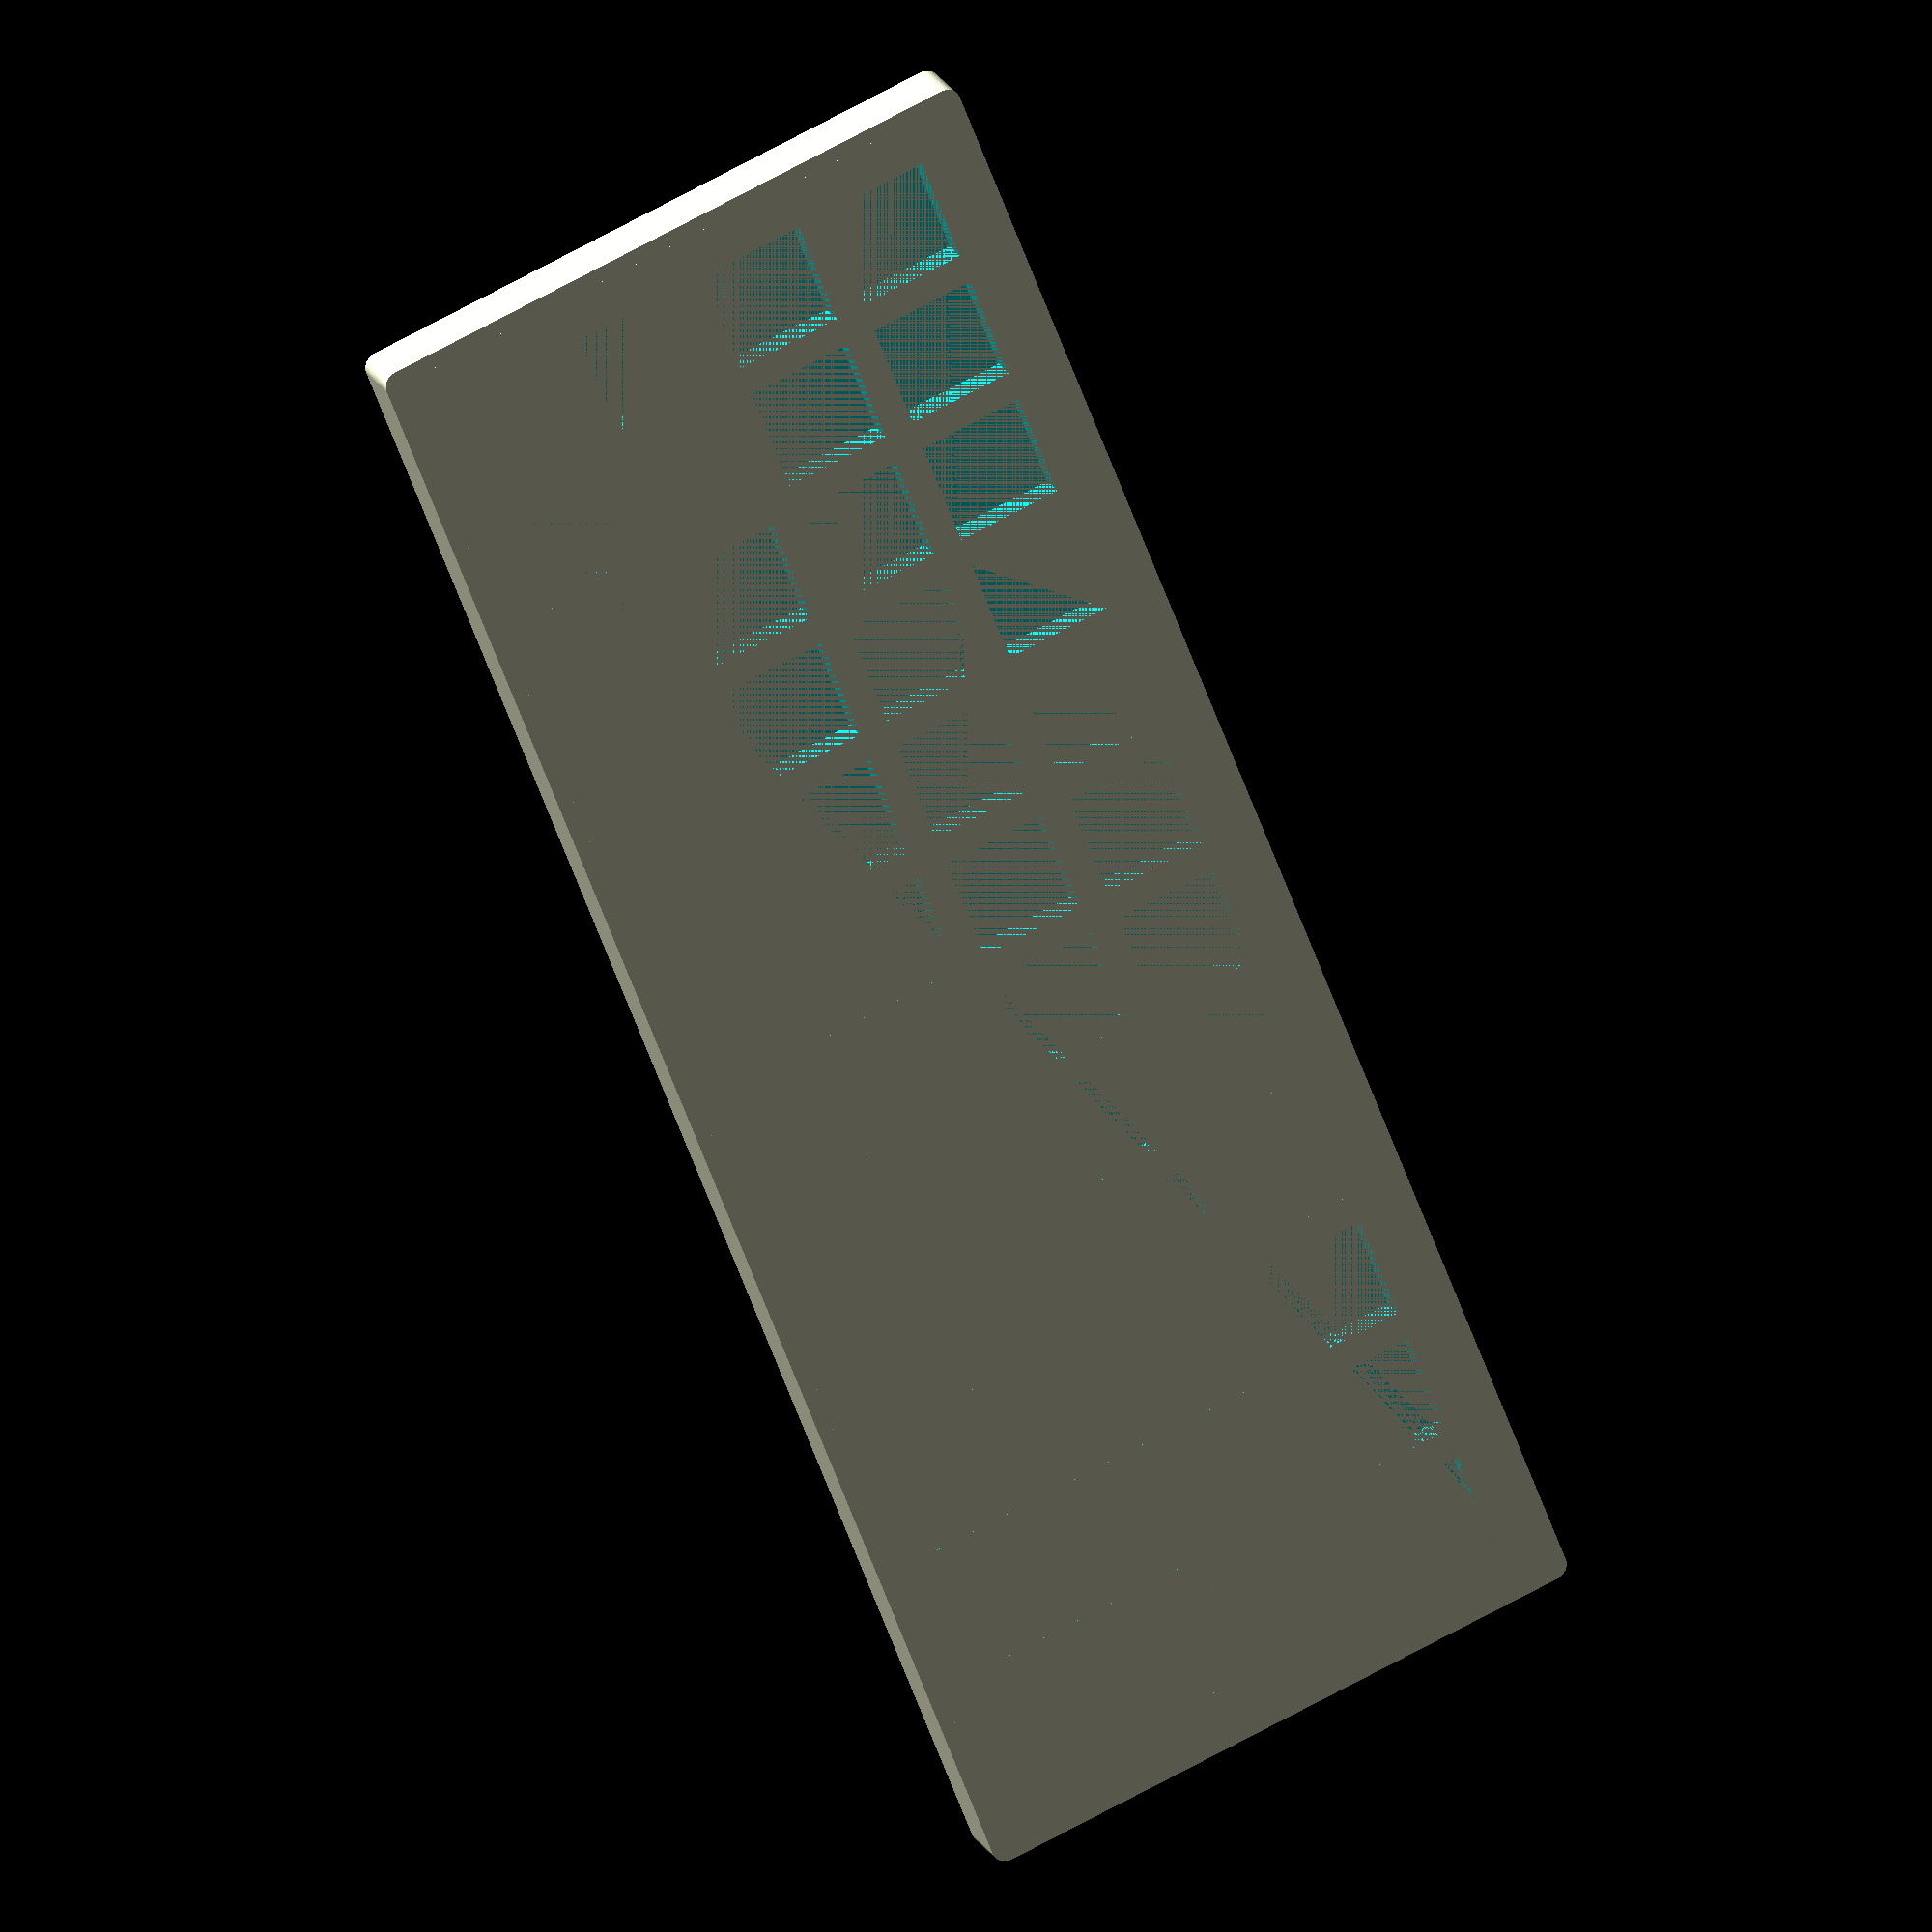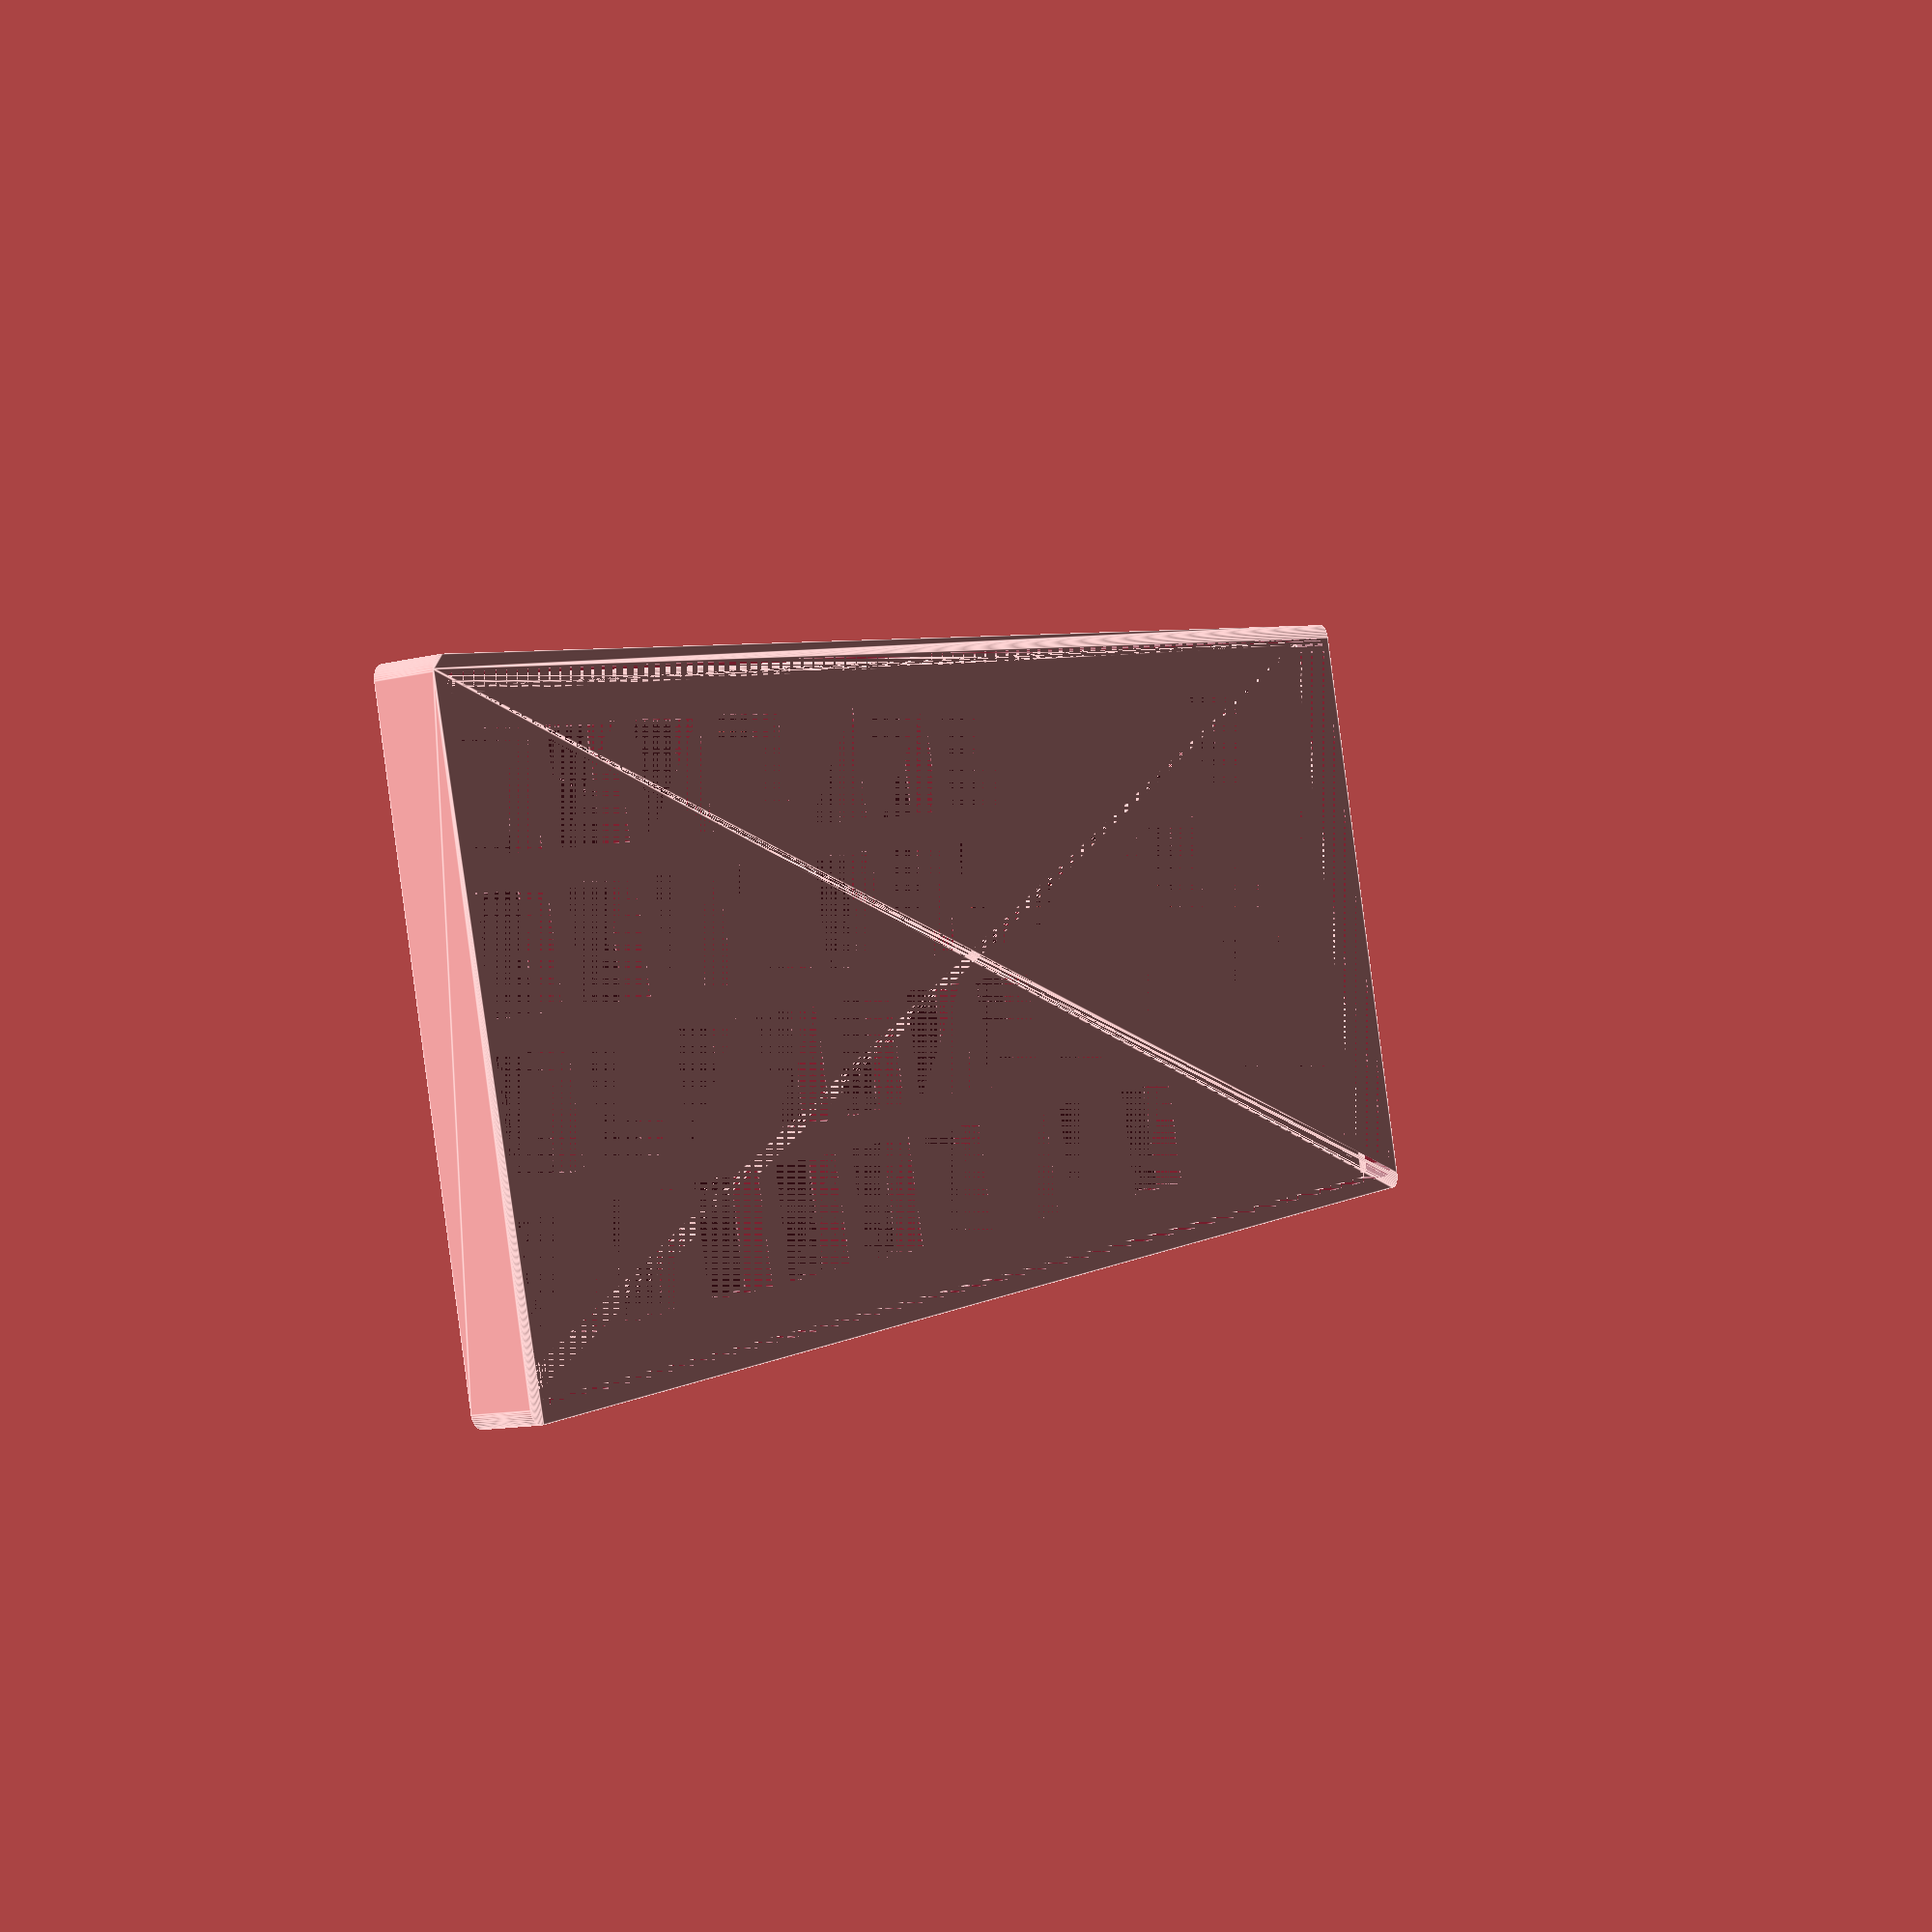
<openscad>
$fn=50;
plateZ=2;
rows=4;
columns=12;
switchSide = 14.2;
switchMargin = 4;
plateMargin=4;
plateBoxZ=4;
plateBoxThickness=2;

minkowskiCylinderRadius=2;


//plateW=columns*(switchSide + switchMargin)+2*plateMargin - switchMargin;
//plateH=rows*(switchSide + switchMargin)+2*plateMargin - switchMargin;

plateW=(columns*switchSide) + (columns-1)*switchMargin +2*plateMargin;
plateH=(rows*switchSide) + (rows-1)*switchMargin +2*plateMargin;

echo("plateW=", plateW, " plateH=", plateH);

module platePlane(){
minkowski()
{
  cube([plateH,plateW,plateZ]);
  cylinder(r=minkowskiCylinderRadius,h=plateZ);
}
}

module plateBox(){
    difference(){
        
        minkowski()
        {
          cube([plateH+plateBoxThickness*2,plateW+plateBoxThickness*2,plateBoxZ]);
          cylinder(r=minkowskiCylinderRadius,h=plateBoxZ);
        }
        
        translate([plateBoxThickness,plateBoxThickness,0])
        minkowski()
        {
          cube([plateH,plateW,plateBoxZ]);
          cylinder(r=minkowskiCylinderRadius,h=plateBoxZ);
        }
        
        
    }

}


module holes(){
for(i=[0:columns-1]){
    for(j=[0:rows-1]){
        translate([(switchSide+switchMargin)*j,(switchSide+switchMargin)*i,0])
        cube([switchSide,switchSide,4]);
    }
    
}
}


plateBox();
translate([plateBoxThickness,plateBoxThickness,0])
difference(){
    platePlane();
    translate([plateMargin,plateMargin,0])
    holes();
    }





 


   
</openscad>
<views>
elev=340.7 azim=201.6 roll=160.4 proj=o view=solid
elev=12.2 azim=75.1 roll=300.2 proj=p view=edges
</views>
